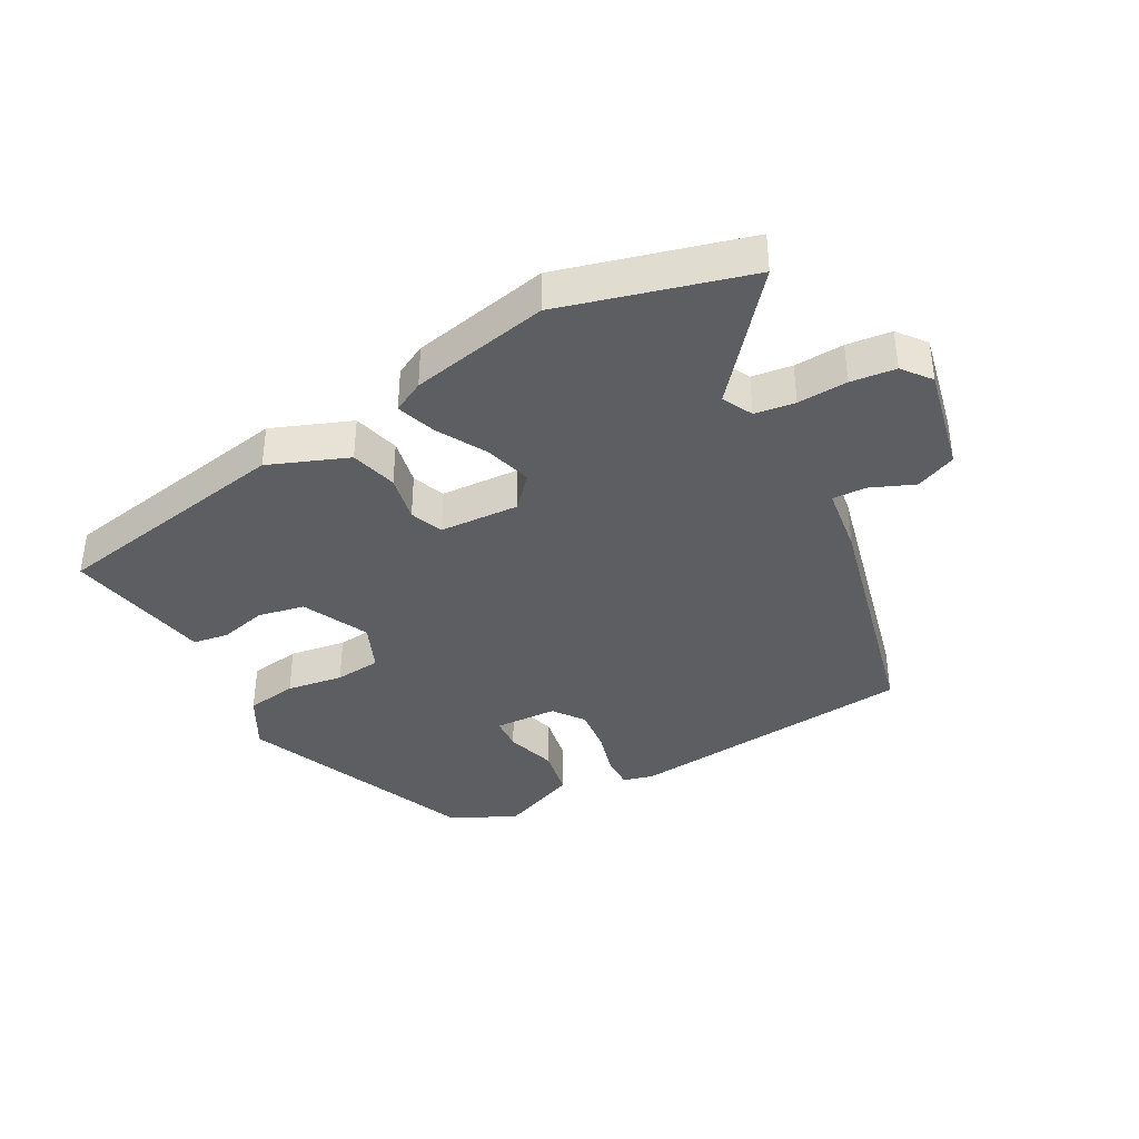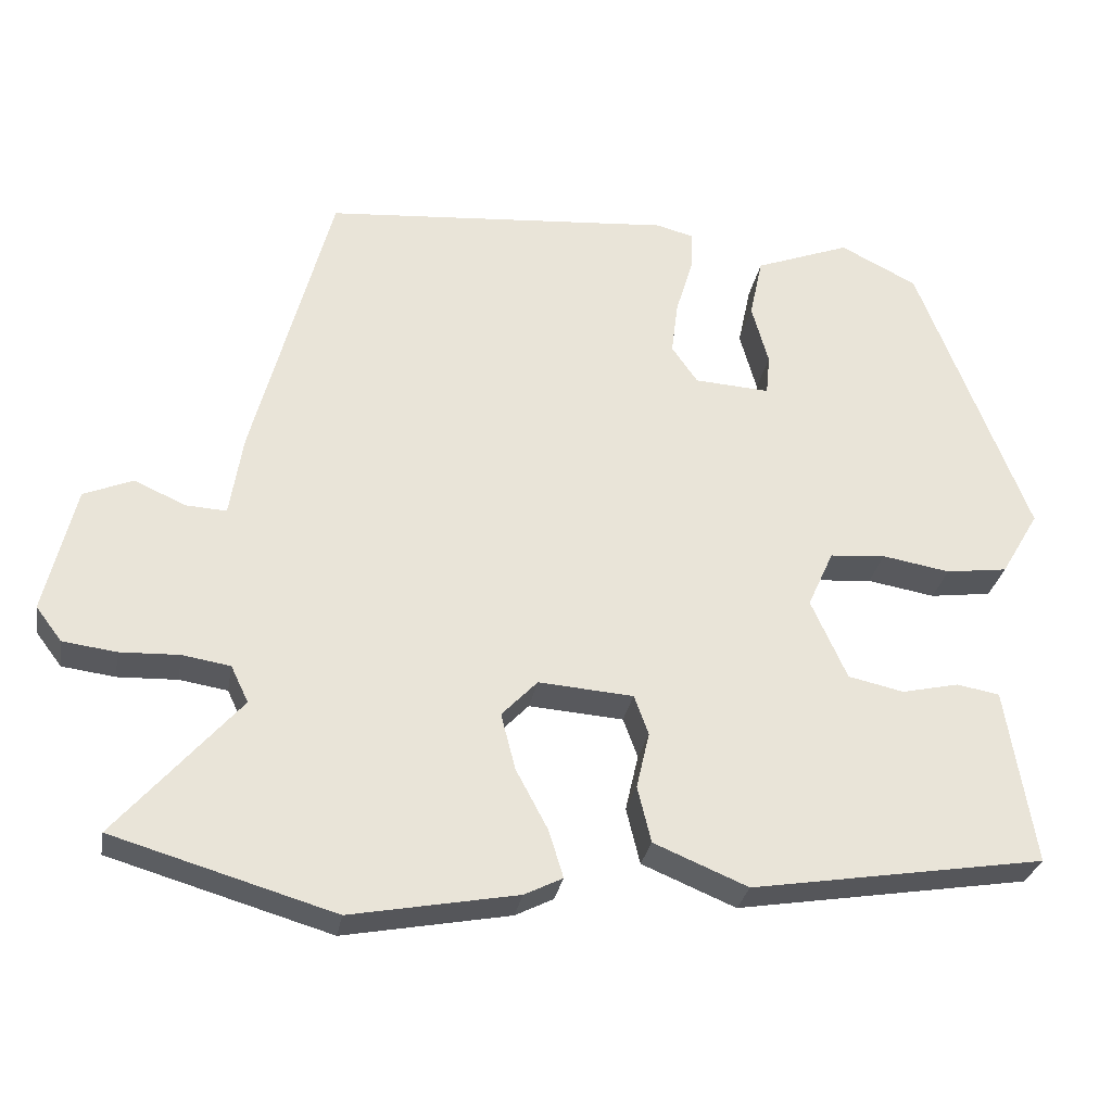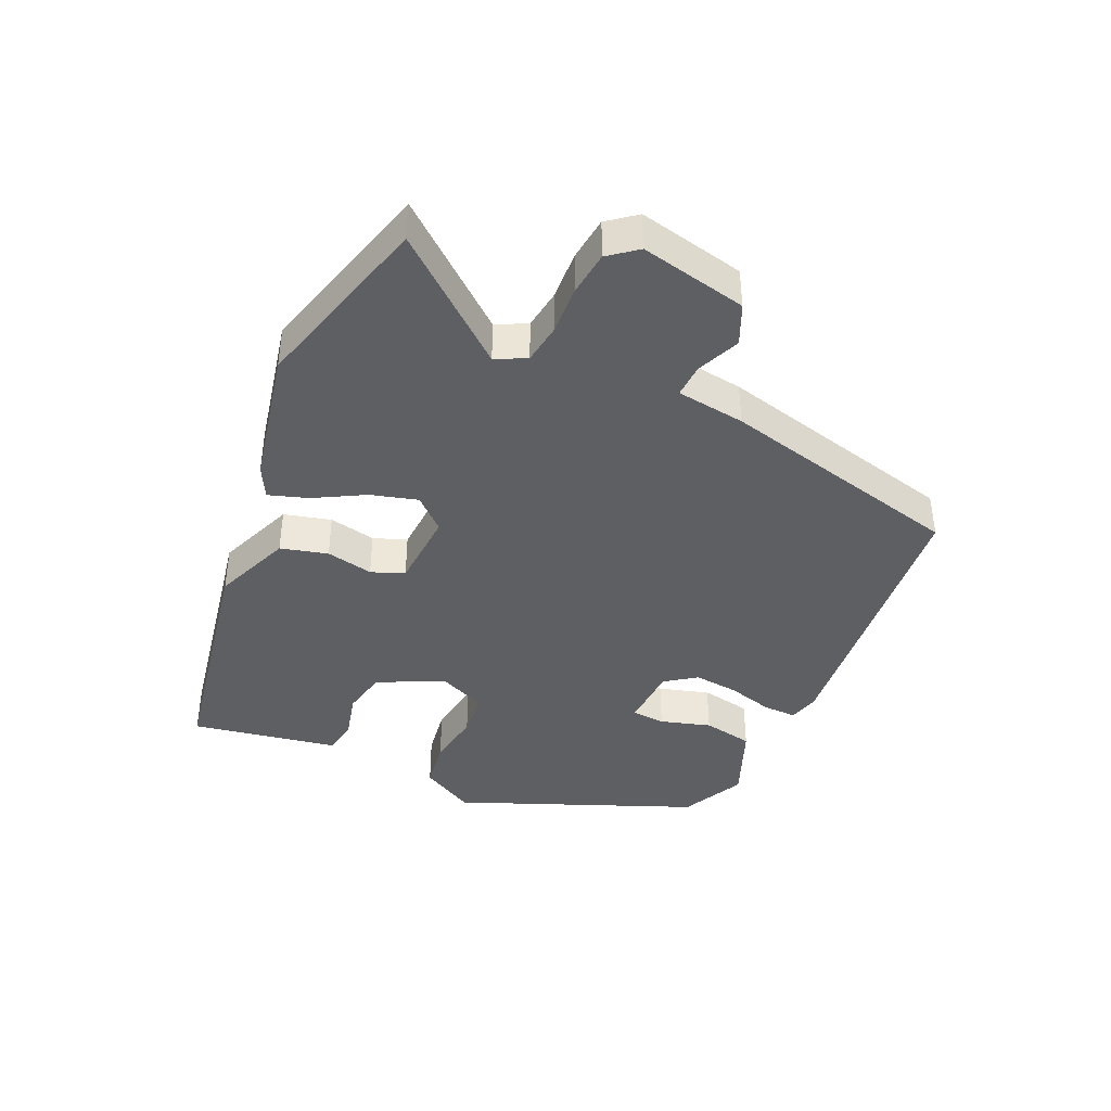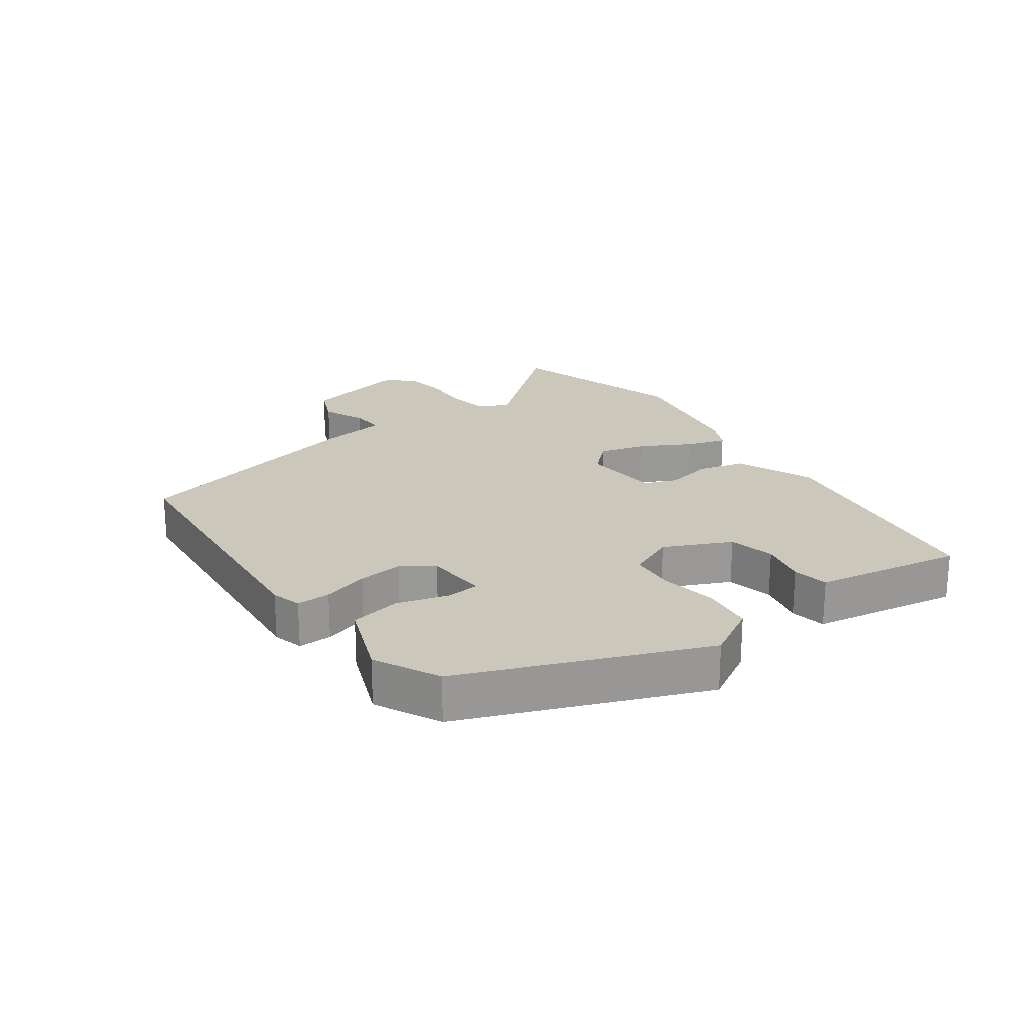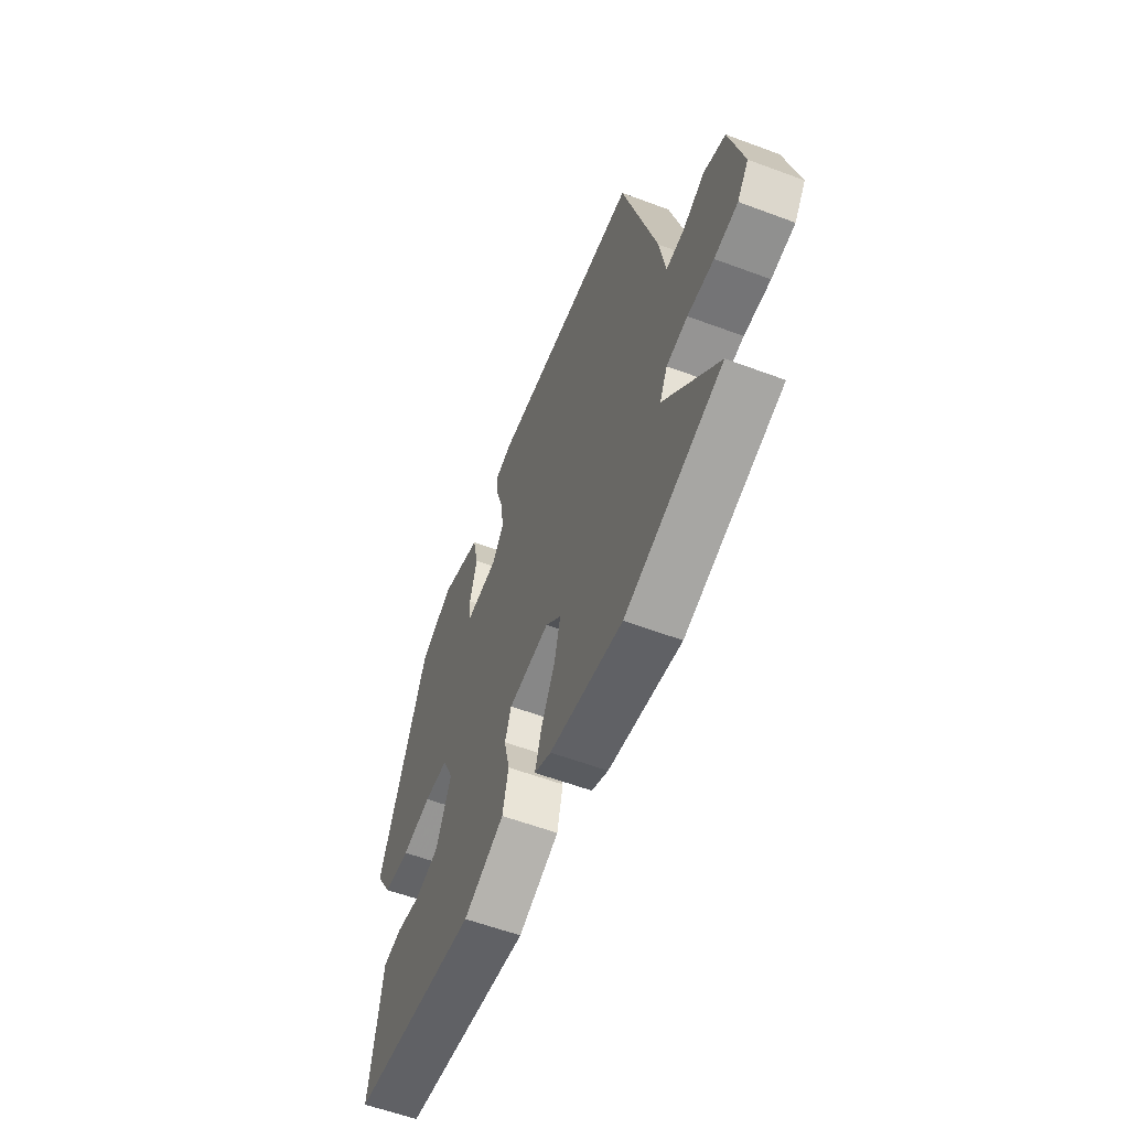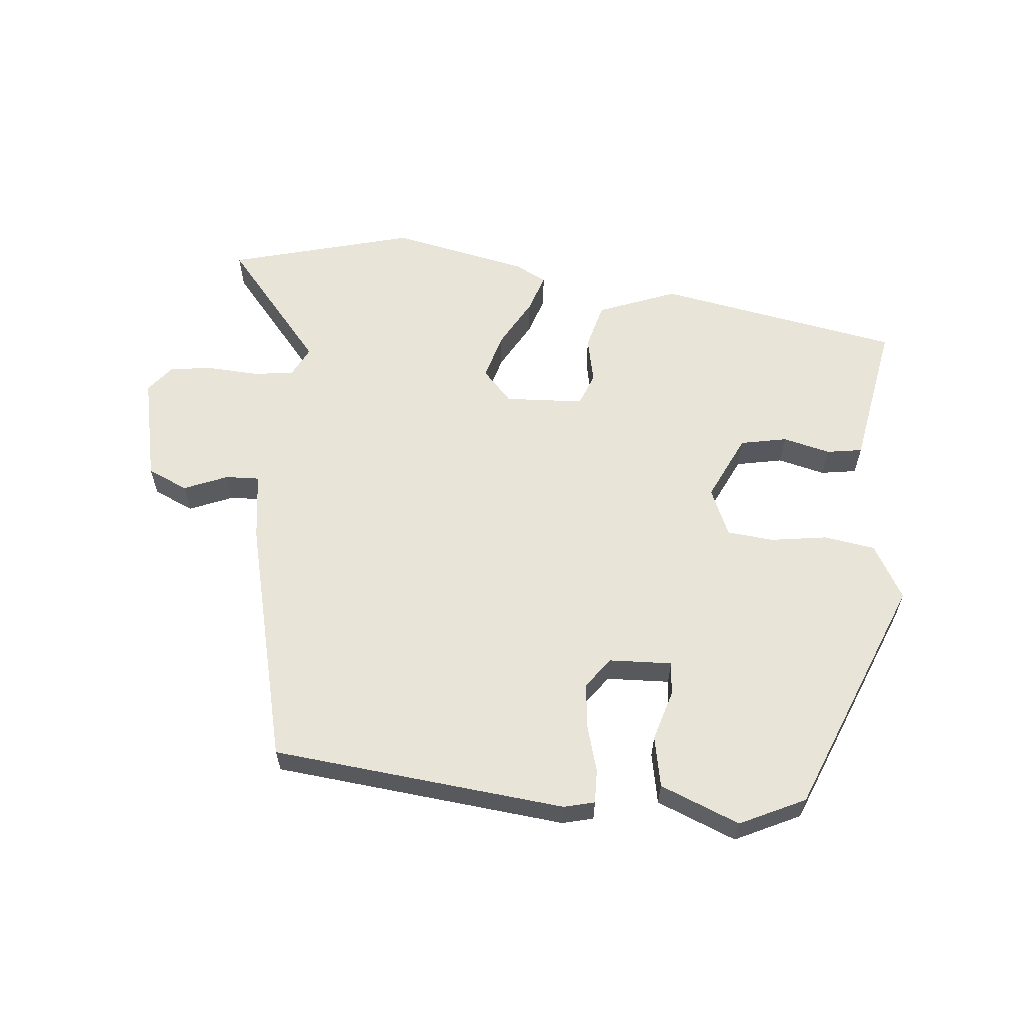
<metadata>
{"format":"obj","ext":"obj","renderer":"f3d","projection":"perspective","resolution":1024,"background":"white","views":[{"elev":-37.9,"azim":-150.2,"up":"+Y"},{"elev":-29.4,"azim":-10.0,"up":"+Z"},{"elev":-40.2,"azim":-113.2,"up":"+Y"},{"elev":21.6,"azim":54.8,"up":"+Y"},{"elev":-58.4,"azim":-111.1,"up":"+Z"},{"elev":60.0,"azim":6.6,"up":"+Y"}]}
</metadata>
<code>
v 0.401 0.07 0.483
v 0.546 0.07 0.106
v 0.496 0.07 0.021
v 0.415 0.07 0.01
v 0.326 0.07 0.025
v 0.253 0.07 0.019
v 0.219 0.07 -0.056
v 0.266 0.07 -0.161
v 0.339 0.07 -0.177
v 0.414 0.07 -0.16
v 0.47 0.07 -0.17
v 0.485 0.07 -0.265
v 0.507 0.07 -0.402
v 0.122 0.07 -0.465
v -0.001 0.07 -0.414
v -0.019 0.07 -0.34
v -0.002 0.07 -0.266
v -0.021 0.07 -0.214
v -0.145 0.07 -0.205
v -0.192 0.07 -0.254
v -0.173 0.07 -0.328
v -0.131 0.07 -0.407
v -0.112 0.07 -0.469
v -0.162 0.07 -0.494
v -0.38 0.07 -0.535
v -0.67 0.07 -0.45
v -0.509 0.07 -0.264
v -0.532 0.07 -0.216
v -0.595 0.07 -0.206
v -0.673 0.07 -0.209
v -0.743 0.07 -0.2
v -0.777 0.07 -0.155
v -0.737 0.07 0.012
v -0.673 0.07 0.039
v -0.605 0.07 0.009
v -0.552 0.07 0.006
v -0.535 0.07 0.114
v -0.433 0.07 0.499
v 0.027 0.07 0.538
v 0.075 0.07 0.525
v 0.073 0.07 0.472
v 0.051 0.07 0.399
v 0.042 0.07 0.328
v 0.076 0.07 0.279
v 0.175 0.07 0.273
v 0.18 0.07 0.326
v 0.158 0.07 0.406
v 0.175 0.07 0.486
v 0.3 0.07 0.534
v 0.401 0 0.483
v 0.546 0 0.106
v 0.496 0 0.021
v 0.415 0 0.01
v 0.326 0 0.025
v 0.253 0 0.019
v 0.219 0 -0.056
v 0.266 0 -0.161
v 0.339 0 -0.177
v 0.414 0 -0.16
v 0.47 0 -0.17
v 0.485 0 -0.265
v 0.507 0 -0.402
v 0.122 0 -0.465
v -0.001 0 -0.414
v -0.019 0 -0.34
v -0.002 0 -0.266
v -0.021 0 -0.214
v -0.145 0 -0.205
v -0.192 0 -0.254
v -0.173 0 -0.328
v -0.131 0 -0.407
v -0.112 0 -0.469
v -0.162 0 -0.494
v -0.38 0 -0.535
v -0.67 0 -0.45
v -0.509 0 -0.264
v -0.532 0 -0.216
v -0.595 0 -0.206
v -0.673 0 -0.209
v -0.743 0 -0.2
v -0.777 0 -0.155
v -0.737 0 0.012
v -0.673 0 0.039
v -0.605 0 0.009
v -0.552 0 0.006
v -0.535 0 0.114
v -0.433 0 0.499
v 0.027 0 0.538
v 0.075 0 0.525
v 0.073 0 0.472
v 0.051 0 0.399
v 0.042 0 0.328
v 0.076 0 0.279
v 0.175 0 0.273
v 0.18 0 0.326
v 0.158 0 0.406
v 0.175 0 0.486
v 0.3 0 0.534
f 3 4 5
f 2 3 5
f 1 2 5
f 49 1 5
f 48 49 5
f 47 48 5
f 46 47 5
f 45 46 5 6
f 44 45 6 7
f 43 44 7
f 40 41 42
f 39 40 42
f 38 39 42
f 37 38 42
f 36 37 42
f 36 42 43
f 33 34 35
f 32 33 35
f 31 32 35
f 30 31 35
f 29 30 35
f 28 29 35 36
f 36 43 7
f 28 36 7
f 27 28 7
f 25 26 27
f 24 25 27
f 23 24 27
f 22 23 27
f 21 22 27
f 15 16 17
f 14 15 17
f 13 14 17
f 12 13 17
f 11 12 17
f 10 11 17
f 9 10 17
f 8 9 17 18
f 7 8 18 19
f 20 21 27
f 19 20 27
f 7 19 27
f 54 53 52
f 54 52 51
f 54 51 50
f 54 50 98
f 54 98 97
f 54 97 96
f 54 96 95
f 55 54 95 94
f 56 55 94 93
f 56 93 92
f 91 90 89
f 91 89 88
f 91 88 87
f 91 87 86
f 91 86 85
f 92 91 85
f 84 83 82
f 84 82 81
f 84 81 80
f 84 80 79
f 84 79 78
f 85 84 78 77
f 56 92 85
f 56 85 77
f 56 77 76
f 76 75 74
f 76 74 73
f 76 73 72
f 76 72 71
f 76 71 70
f 66 65 64
f 66 64 63
f 66 63 62
f 66 62 61
f 66 61 60
f 66 60 59
f 66 59 58
f 67 66 58 57
f 68 67 57 56
f 76 70 69
f 76 69 68
f 76 68 56
f 1 50 51 2
f 2 51 52 3
f 3 52 53 4
f 4 53 54 5
f 5 54 55 6
f 6 55 56 7
f 7 56 57 8
f 8 57 58 9
f 9 58 59 10
f 10 59 60 11
f 11 60 61 12
f 12 61 62 13
f 13 62 63 14
f 14 63 64 15
f 15 64 65 16
f 16 65 66 17
f 17 66 67 18
f 18 67 68 19
f 19 68 69 20
f 20 69 70 21
f 21 70 71 22
f 22 71 72 23
f 23 72 73 24
f 24 73 74 25
f 25 74 75 26
f 26 75 76 27
f 27 76 77 28
f 28 77 78 29
f 29 78 79 30
f 30 79 80 31
f 31 80 81 32
f 32 81 82 33
f 33 82 83 34
f 34 83 84 35
f 35 84 85 36
f 36 85 86 37
f 37 86 87 38
f 38 87 88 39
f 39 88 89 40
f 40 89 90 41
f 41 90 91 42
f 42 91 92 43
f 43 92 93 44
f 44 93 94 45
f 45 94 95 46
f 46 95 96 47
f 47 96 97 48
f 48 97 98 49
f 49 98 50 1

</code>
